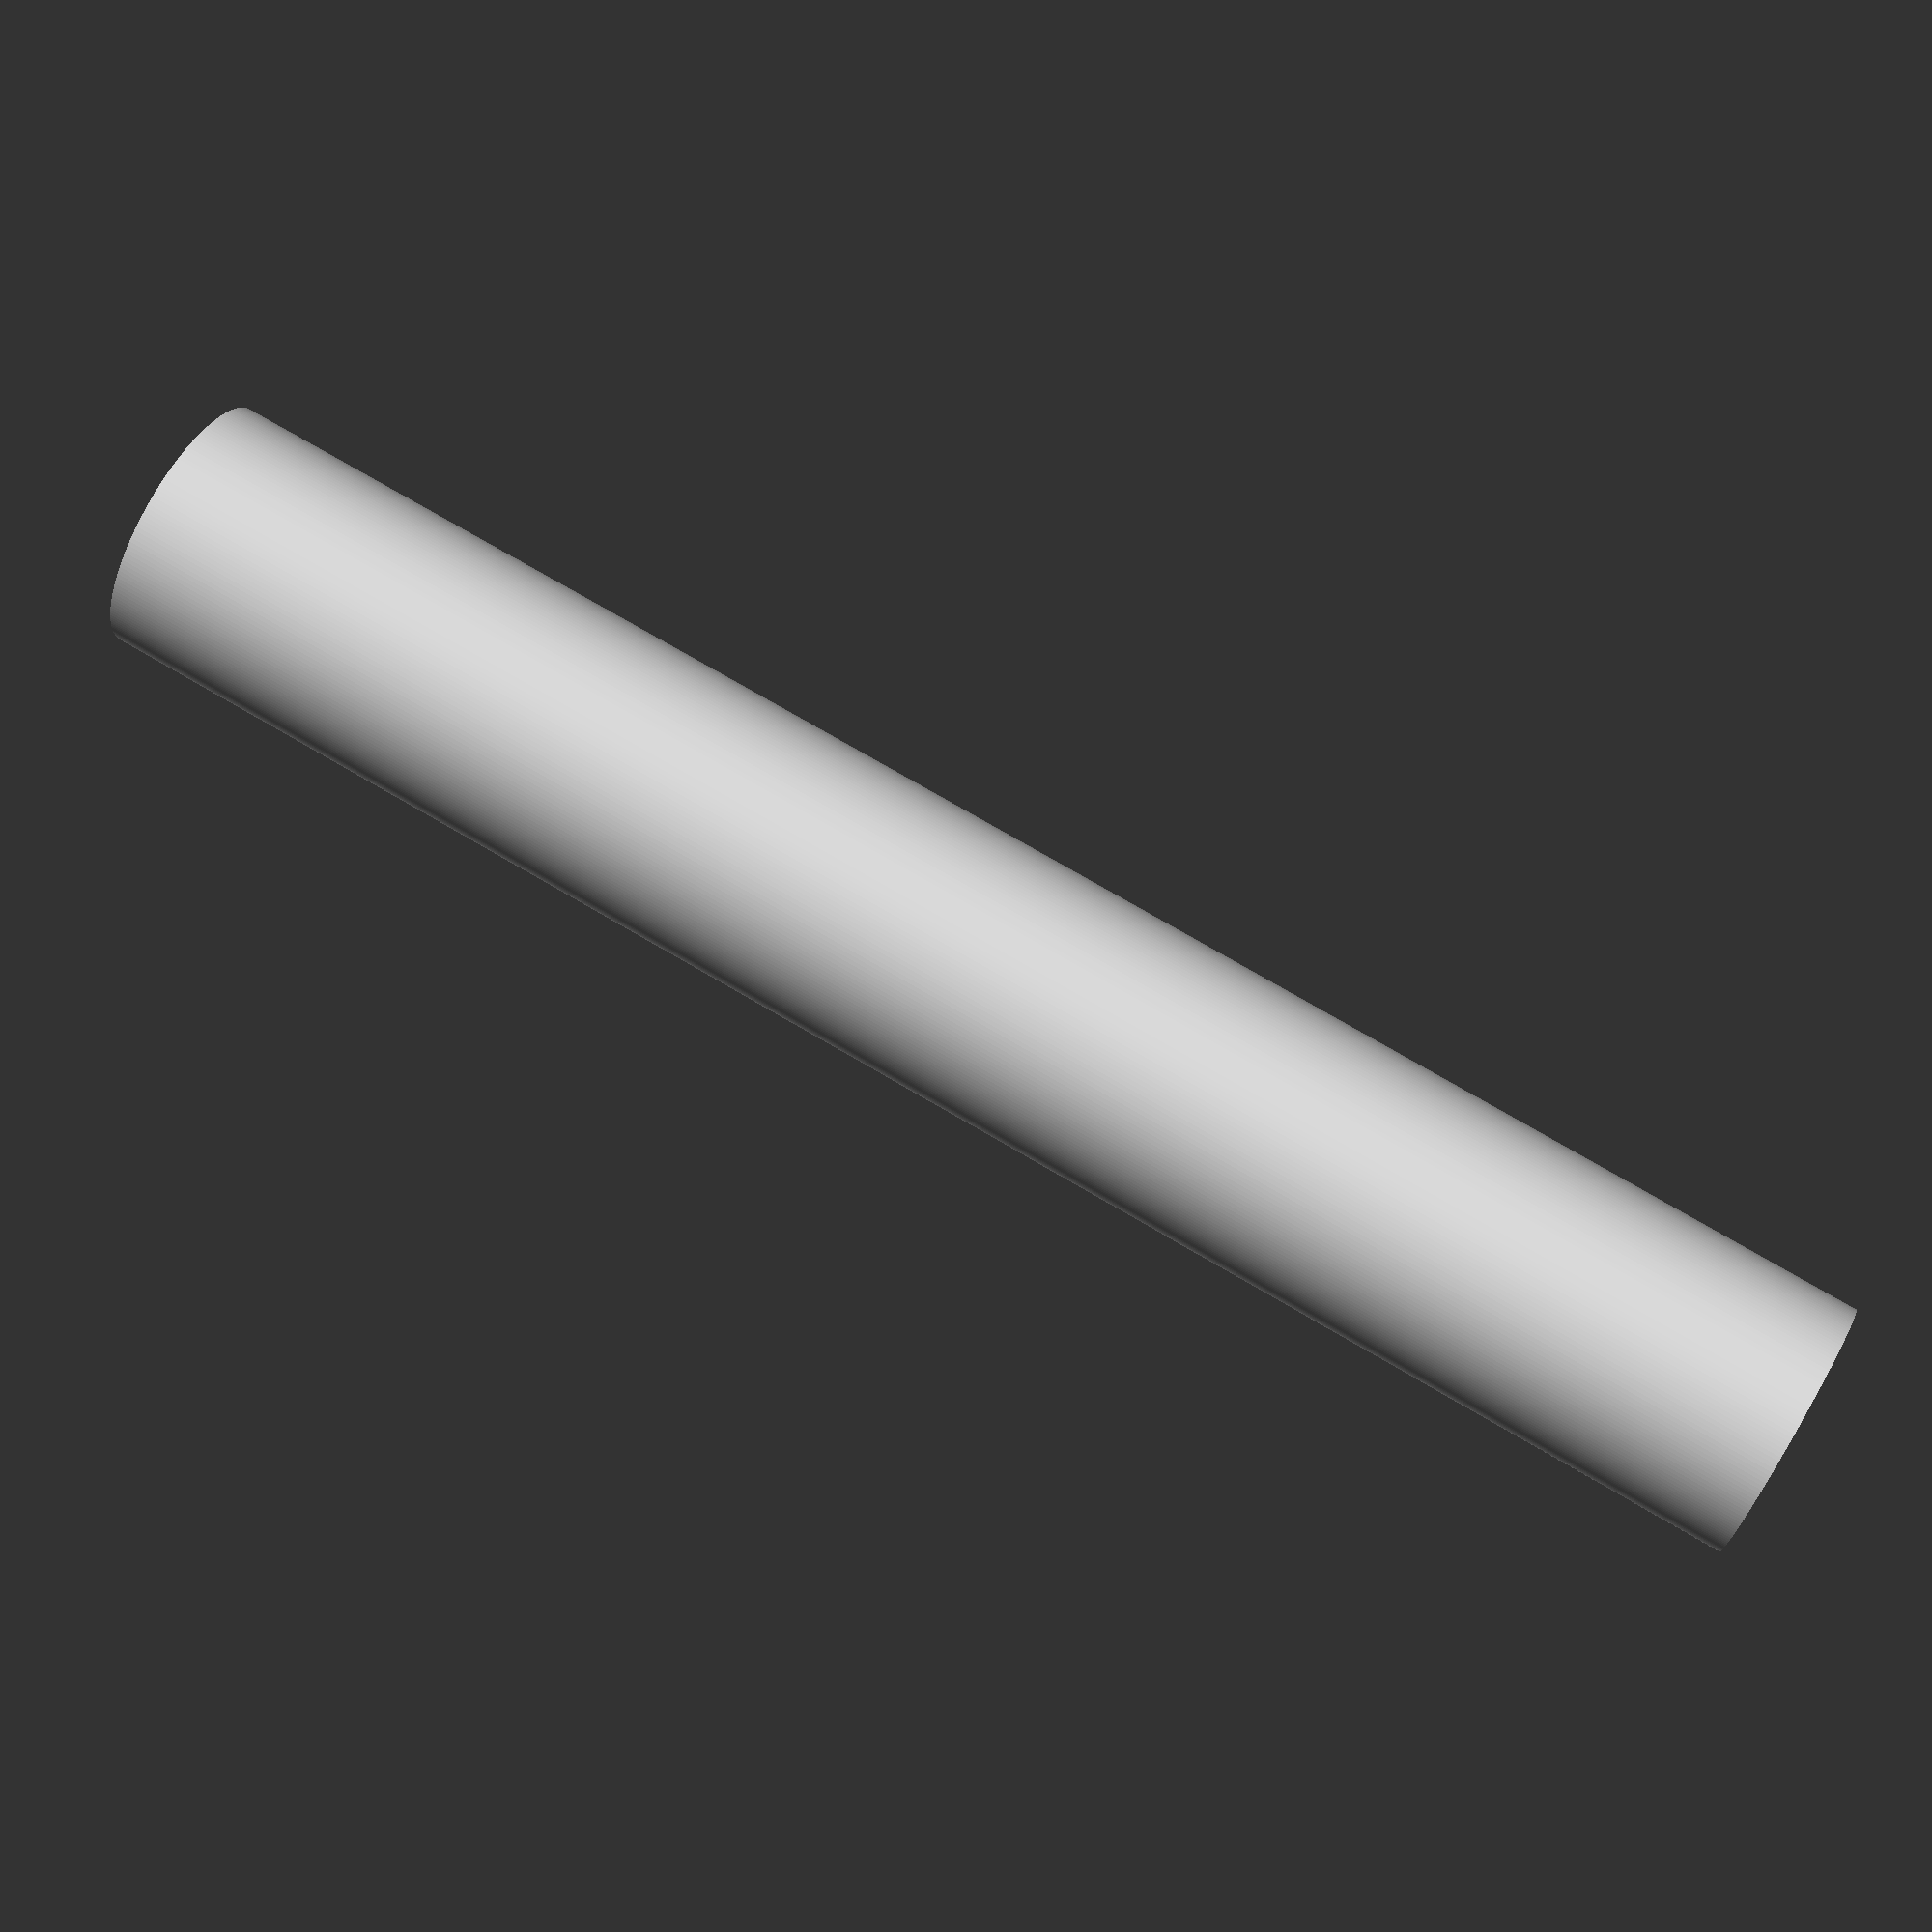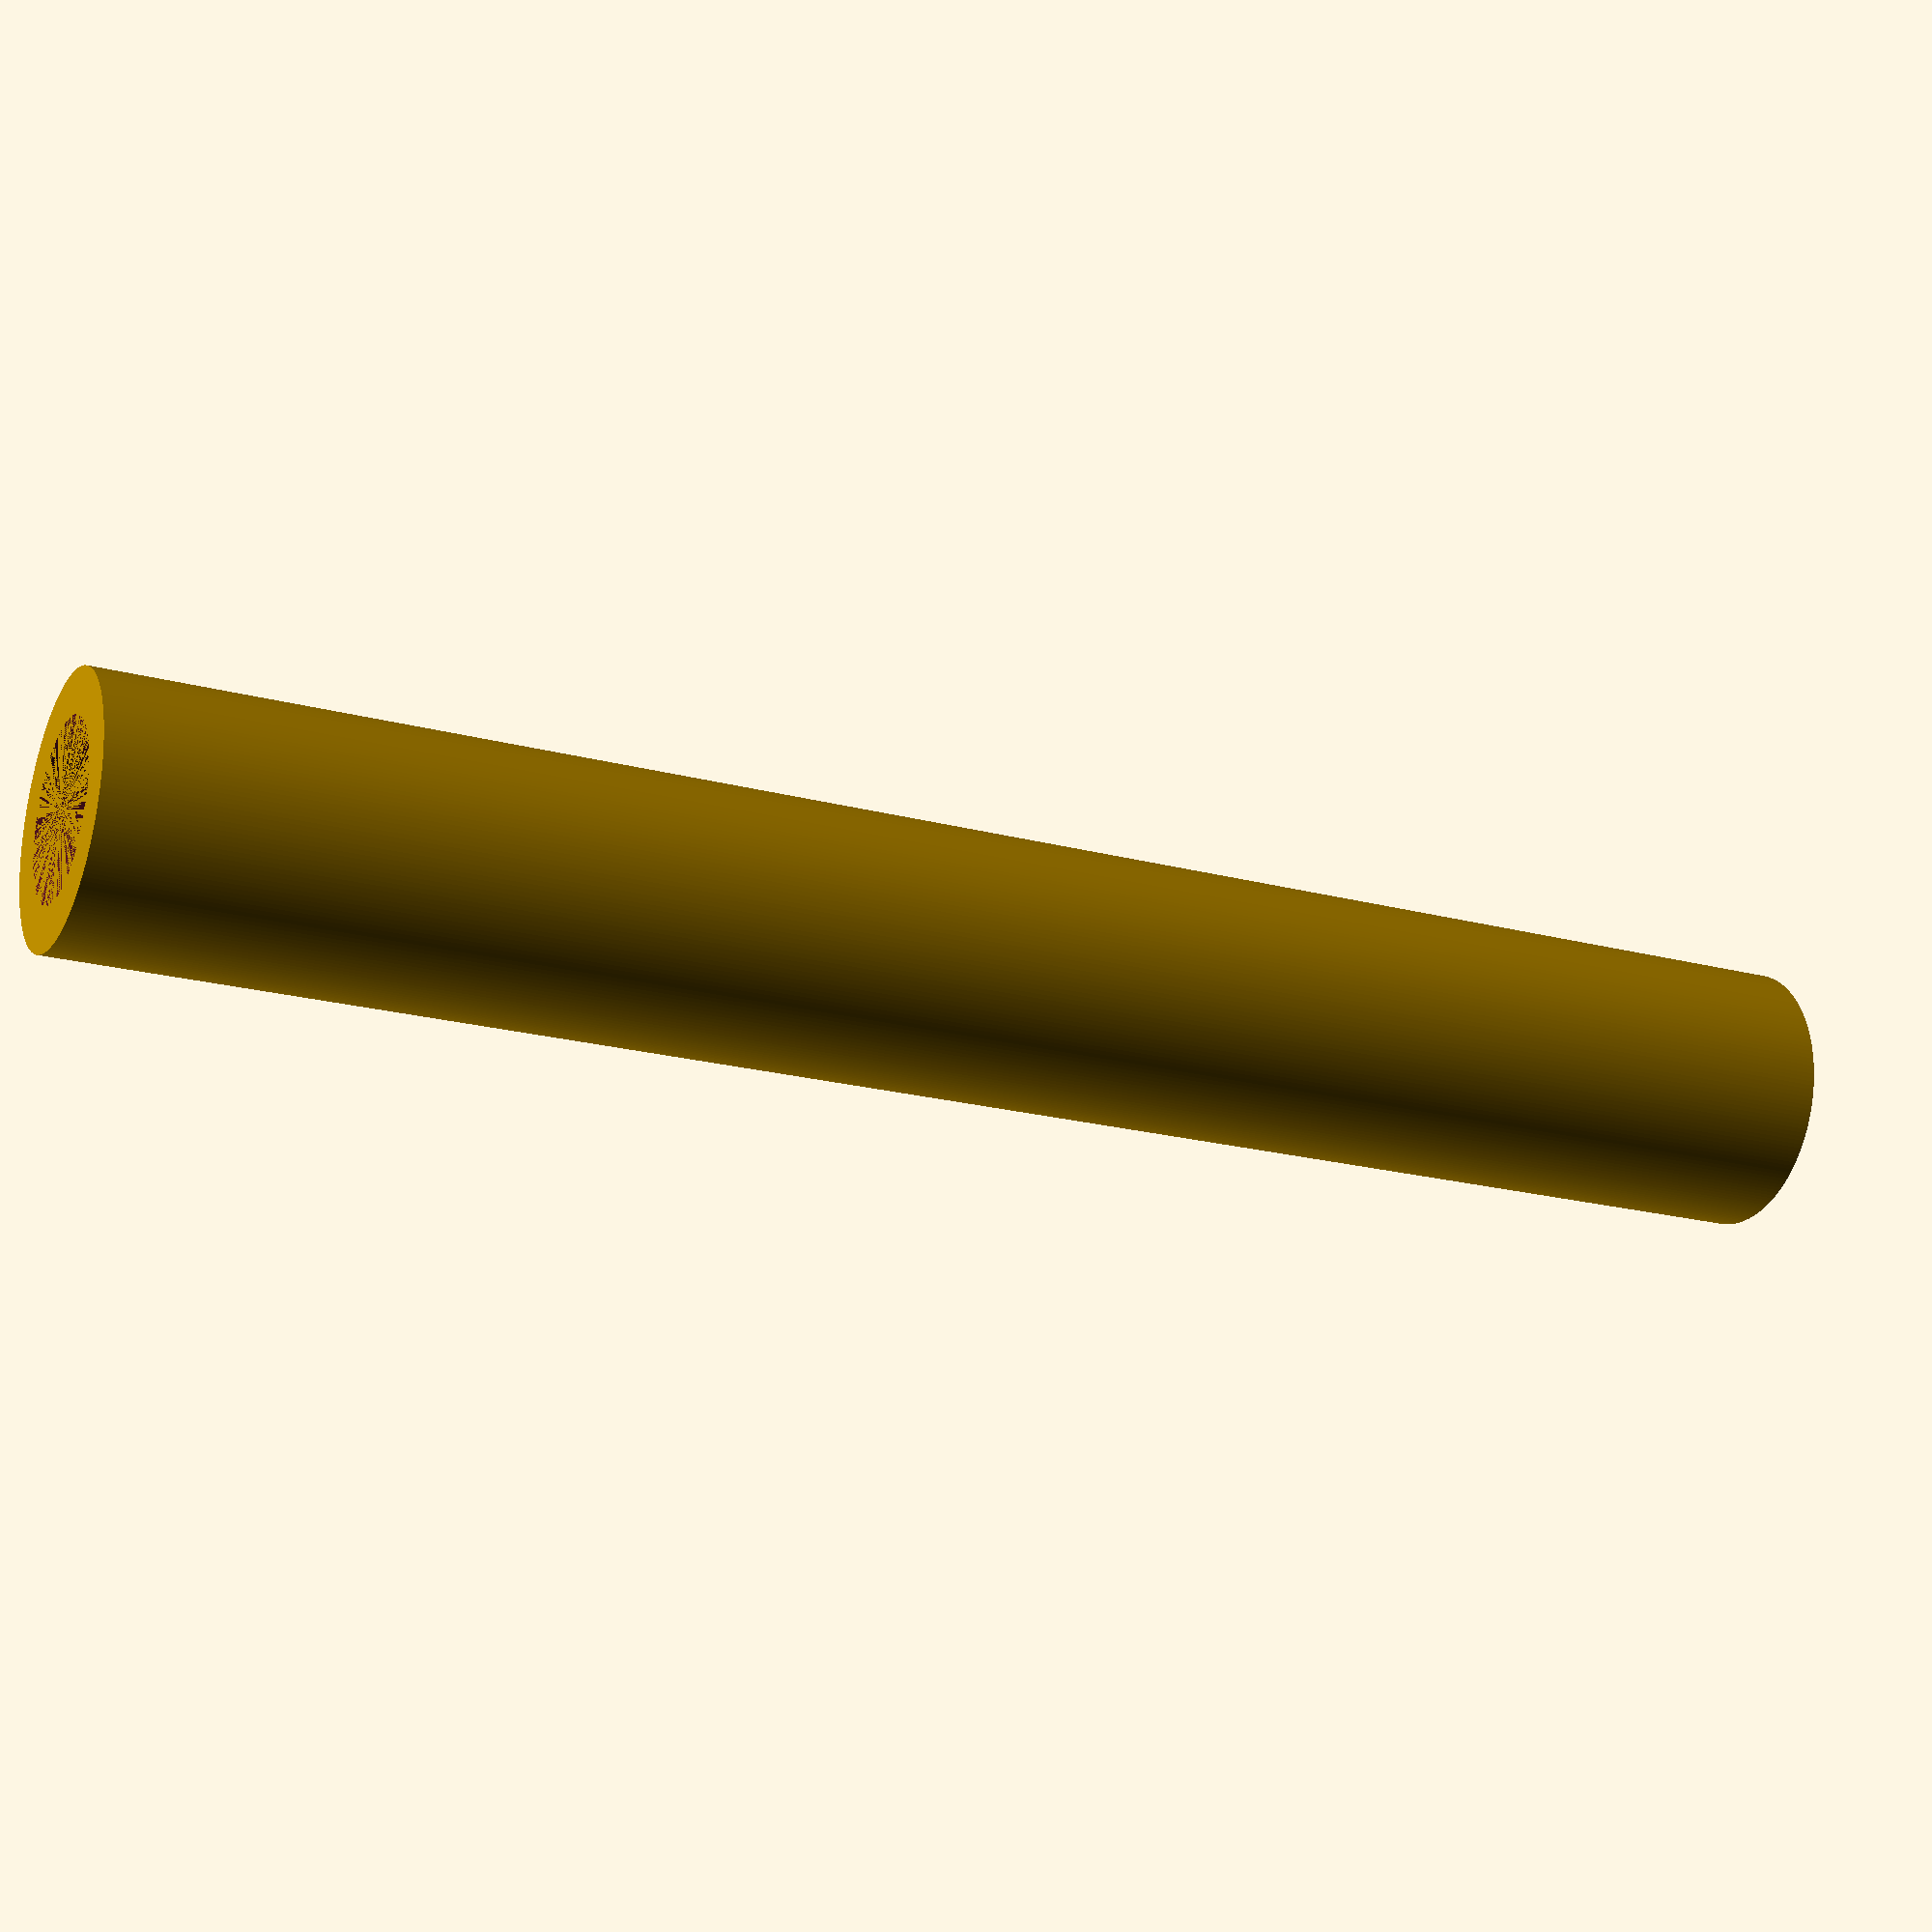
<openscad>


translate(v = [18.8236155102, 0, 0]) {
	difference() {
		cylinder($fn = 200, h = 50.7999725680, r = 3.7106236713);
		cylinder($fn = 200, h = 50.7999725680, r = 2.4606236713);
	}
}
</openscad>
<views>
elev=285.5 azim=317.7 roll=300.4 proj=p view=solid
elev=200.8 azim=321.8 roll=295.9 proj=p view=wireframe
</views>
